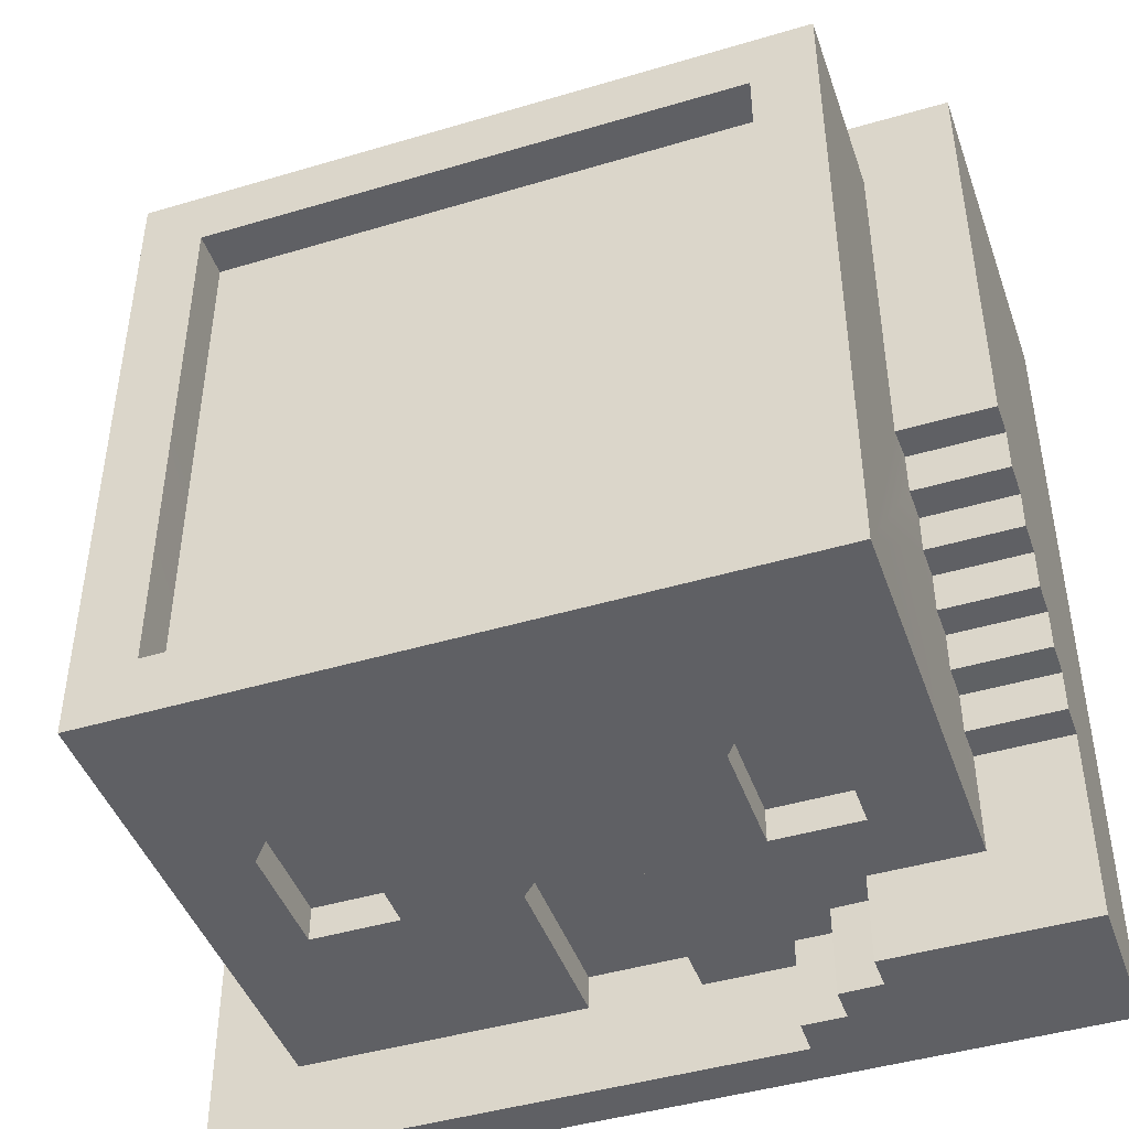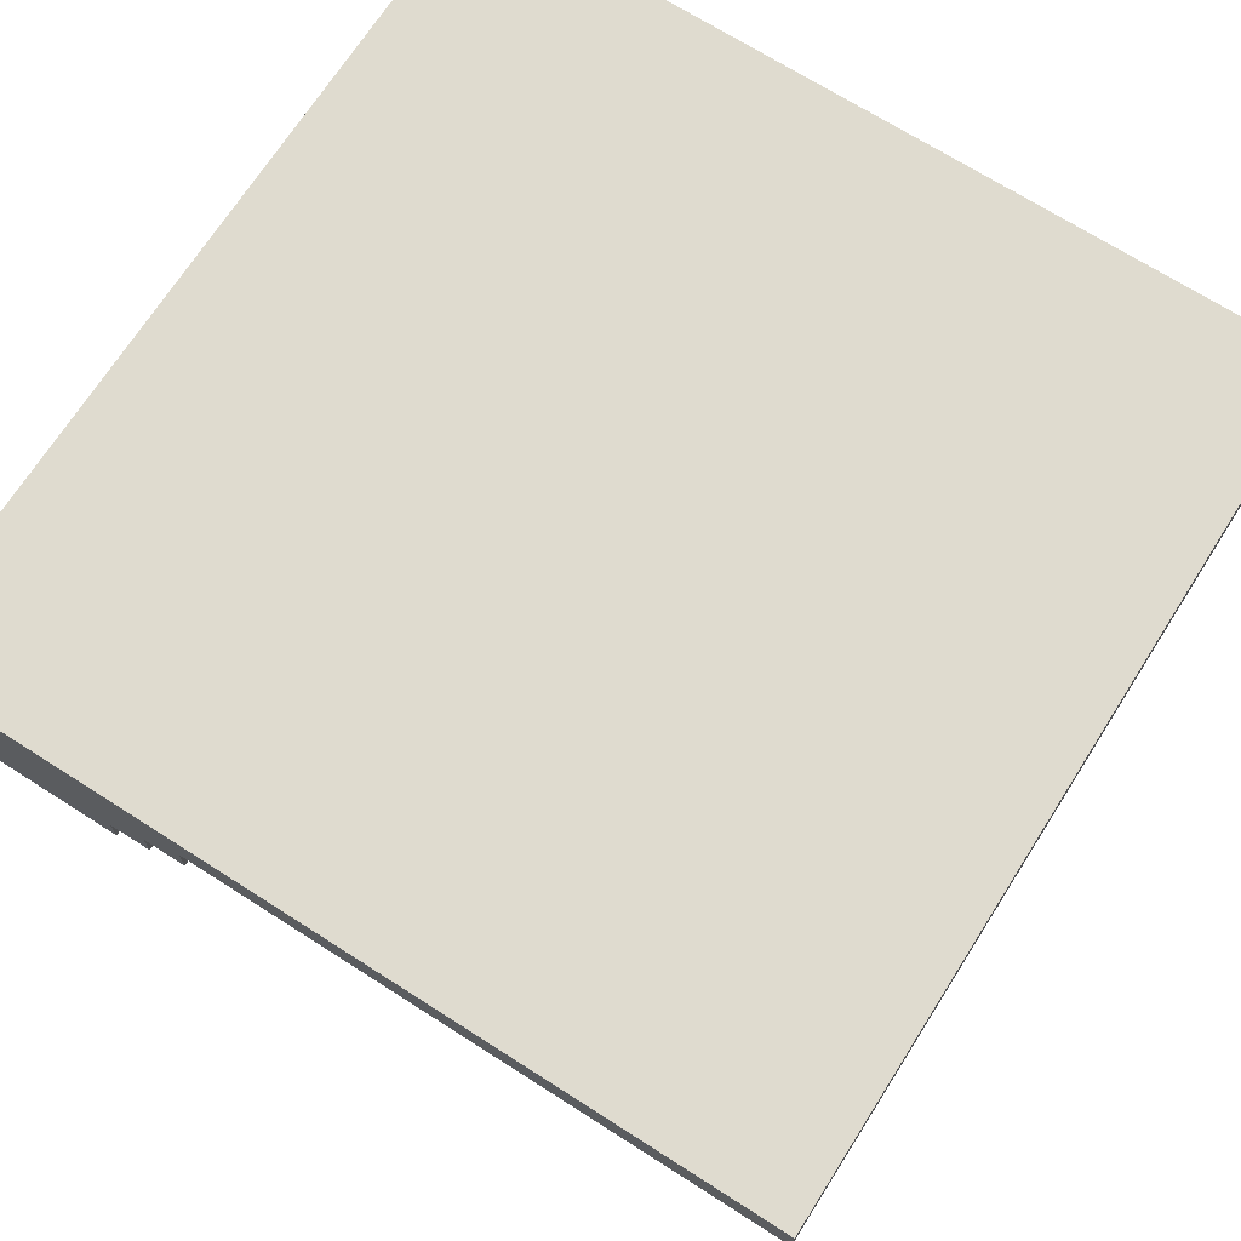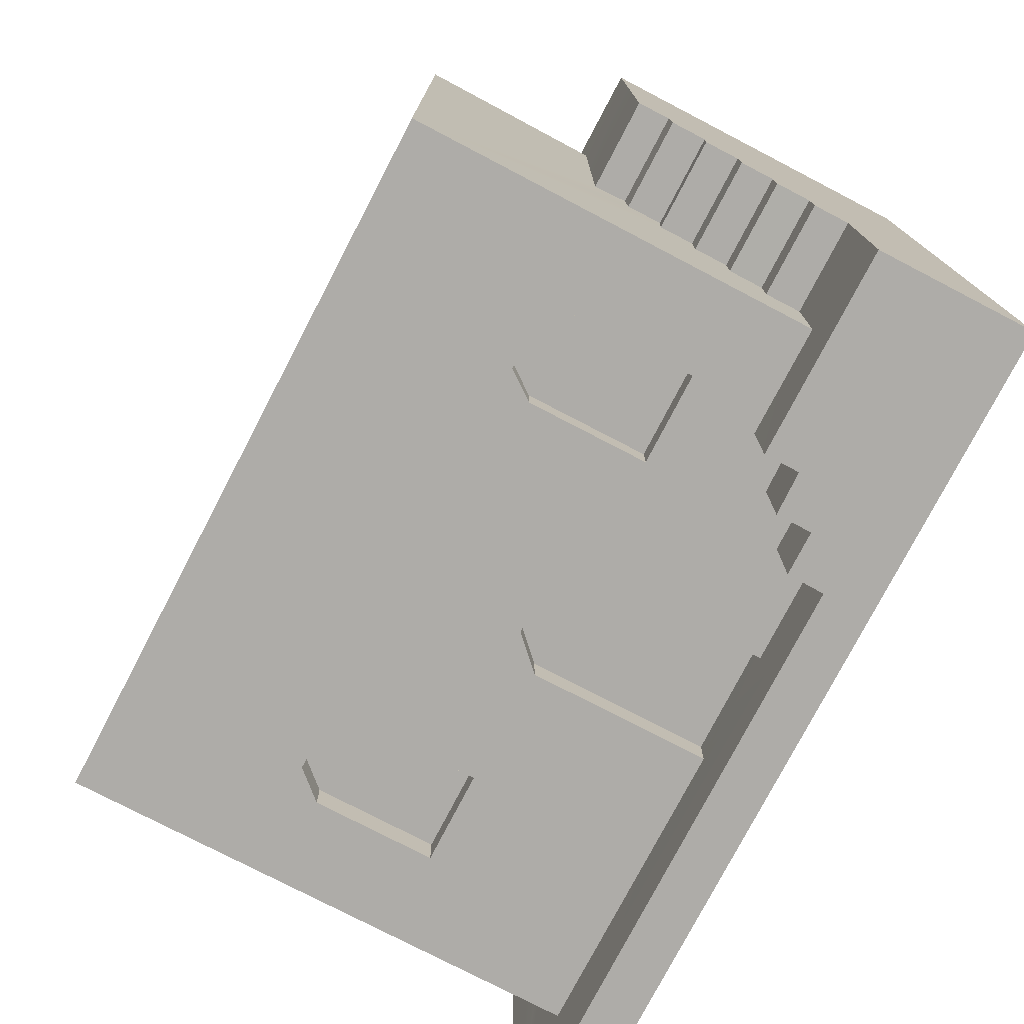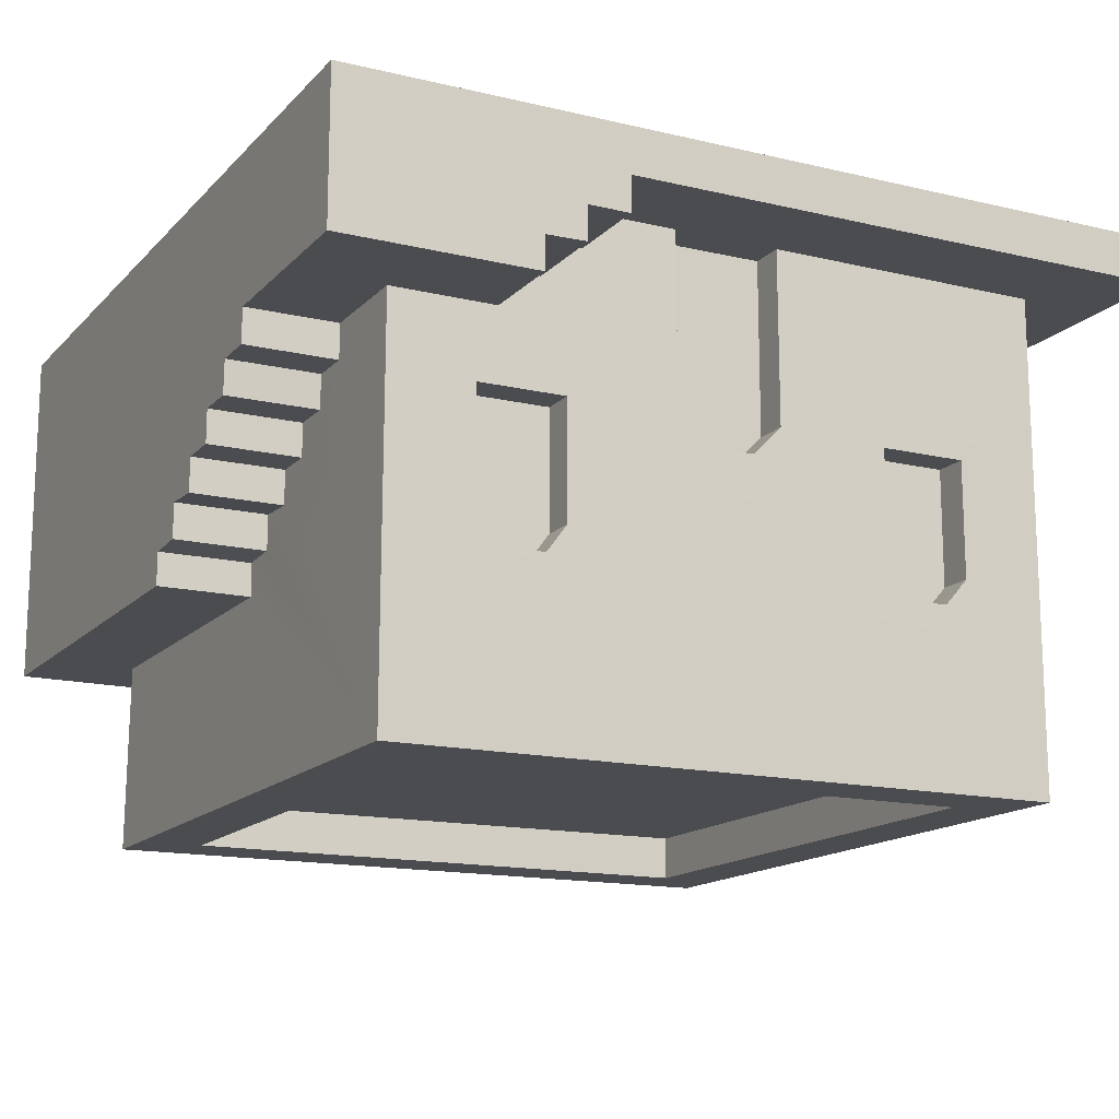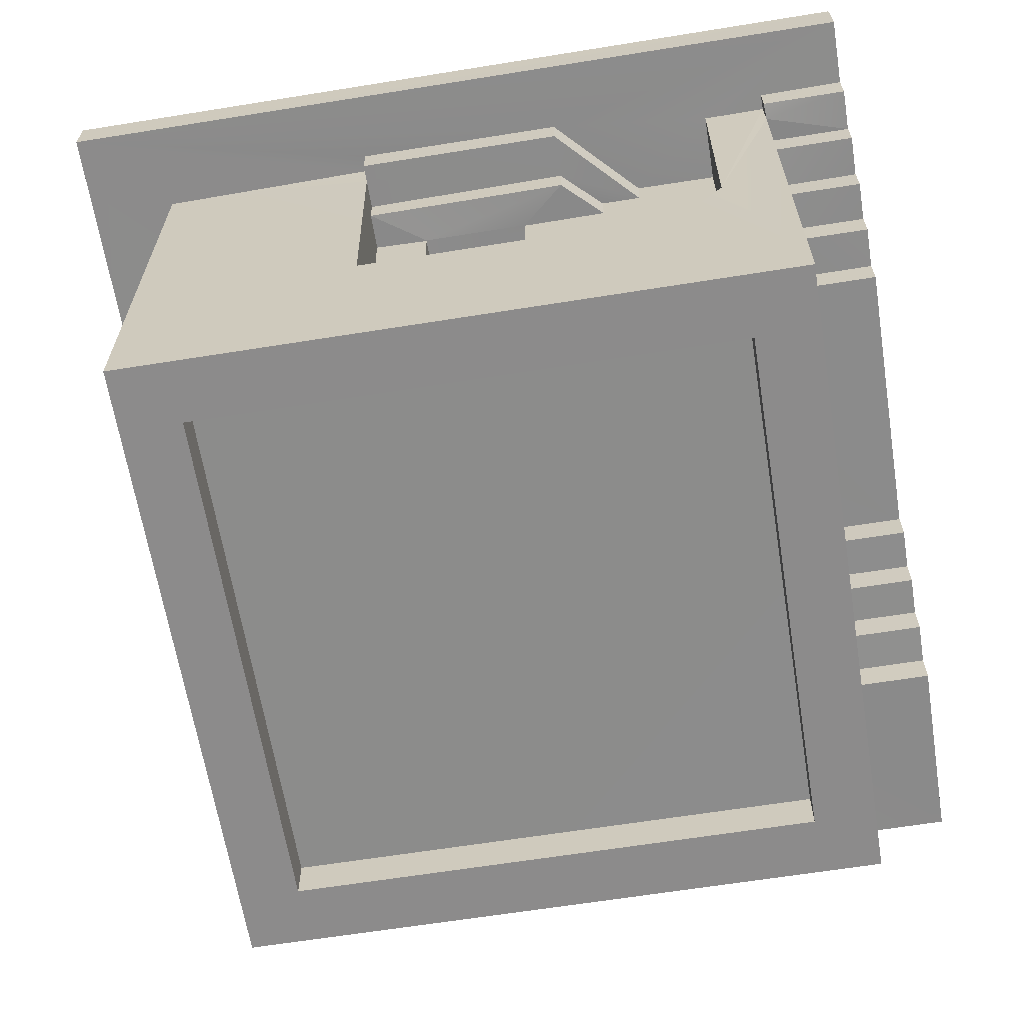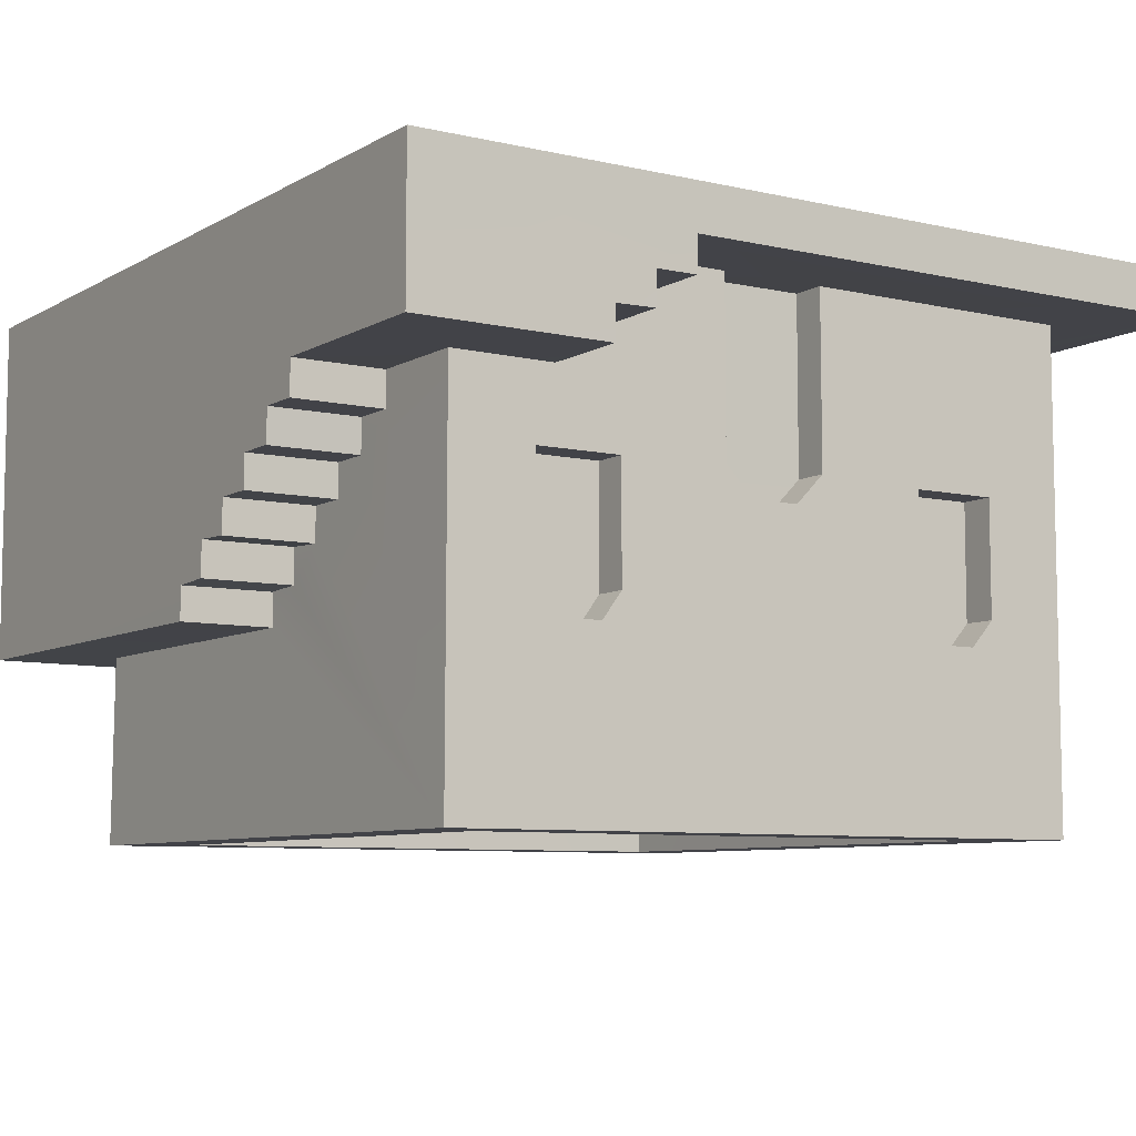
<metadata>
{"format":"obj","ext":"obj","renderer":"f3d","projection":"perspective","resolution":1024,"background":"white","views":[{"elev":-44.7,"azim":19.1,"up":"+Z"},{"elev":70.2,"azim":-147.5,"up":"+Y"},{"elev":-76.9,"azim":62.5,"up":"+Z"},{"elev":-14.9,"azim":153.0,"up":"+Y"},{"elev":-64.0,"azim":-80.8,"up":"+Y"},{"elev":-7.6,"azim":147.0,"up":"+Y"}]}
</metadata>
<code>
v -0.7184 -0.7881 -0.3158
v -0.7198 -1.212 -0.8315
v -0.7182 -1.212 0.6696
v -0.7194 -0.1091 -0.8316
v -0.7184 -0.7866 0.3325
v -0.7242 -0.1885 -0.3258
v -0.7184 -0.7384 0.4557
v -0.7184 -0.6367 0.5231
v -0.7256 -0.1933 0.6709
v -0.7265 -0.1091 -0.327
v -0.7265 -0.1139 0.5264
v -0.7274 -0.1141 0.6699
v 0.7819 -1.212 0.6694
v 0.08688 -0.9279 0.6732
v -0.0303 -0.9279 0.6732
v -0.08705 -0.8637 0.6732
v -0.3894 -0.4915 0.669
v -0.09229 -0.4902 0.6711
v -0.4851 -0.4175 0.6711
v -0.3902 -0.4172 0.669
v -0.5749 -0.3406 0.6711
v -0.6674 -0.2649 0.669
v -0.5746 -0.268 0.6711
v -0.4858 -0.3419 0.6711
v 0.1468 -0.8637 0.6732
v 0.1468 -0.4892 0.6711
v 0.2654 -0.5638 0.669
v 0.2656 -0.4887 0.669
v 0.3621 -0.6371 0.669
v 0.3607 -0.5649 0.669
v 0.4544 -0.7118 0.669
v 0.4531 -0.6384 0.669
v 0.5499 -0.7877 0.669
v 0.7775 -0.7854 0.6689
v 0.5482 -0.7144 0.669
v -0.668 -0.1917 0.669
v 0.7823 -1.212 -0.8316
v 0.7774 -0.7889 -0.1293
v 0.7796 -0.7123 -0.2229
v 0.7796 -0.6387 -0.3154
v 0.7796 -0.5627 -0.4082
v 0.7796 -0.4892 -0.5009
v 0.7796 -0.4145 -0.5971
v 0.7796 -0.3385 -0.8316
v 0.7796 -0.3376 -0.5971
v 0.7796 -0.4146 -0.5035
v 0.7796 -0.5631 -0.3154
v 0.7796 -0.6346 -0.2229
v 0.7796 -0.4892 -0.4086
v 0.7796 -0.7159 -0.1293
v 0.04443 -1.065 -0.8317
v 0.5391 -0.8195 -0.8317
v -0.4794 -0.8195 -0.8317
v -0.3895 -0.8195 -0.8317
v -0.3387 -0.7596 -0.8317
v -0.08843 -0.4929 -0.8317
v -0.3387 -0.5011 -0.8317
v -0.08802 -0.1077 -0.8316
v -0.02302 -0.5592 -0.8317
v 0.08828 -0.5592 -0.8317
v 0.1507 -0.4929 -0.8317
v 0.4552 -0.263 -0.8316
v 0.3977 -0.5011 -0.8317
v 0.3977 -0.7596 -0.8317
v 0.3629 -0.1879 -0.8316
v 0.1507 -0.1085 -0.8316
v 0.5466 -0.3394 -0.8316
v 0.5912 -0.5011 -0.8317
v 0.5912 -0.7596 -0.8317
v 0.5466 -0.265 -0.8316
v 0.4552 -0.1879 -0.8316
v 0.3609 -0.1087 -0.8316
v 0.4423 -0.8195 -0.8317
v -0.5323 -0.5011 -0.8317
v -0.5323 -0.7596 -0.8317
v -0.9157 -0.1091 -1.032
v -0.9156 -0.003532 0.8656
v -0.9156 -0.007758 -1.032
v -0.9165 -0.113 0.8656
v 0.9824 -0.005823 -1.032
v 0.3609 -0.1087 -1.032
v 0.4552 -0.1879 -1.032
v 0.5466 -0.265 -1.032
v 0.9824 -0.3385 -1.032
v 0.4552 -0.263 -1.032
v 0.3629 -0.1879 -1.032
v 0.5466 -0.3394 -1.032
v 0.2656 -0.4887 0.8656
v 0.9824 -0.002427 0.8656
v -0.3902 -0.4172 0.8656
v 0.3607 -0.5649 0.8656
v 0.2654 -0.5638 0.8656
v 0.4531 -0.6384 0.8656
v 0.5482 -0.7144 0.8656
v 0.9824 -0.7854 0.8656
v 0.5499 -0.7877 0.8656
v 0.4544 -0.7118 0.8656
v 0.3621 -0.6371 0.8656
v -0.3894 -0.4915 0.8656
v -0.485 -0.3413 0.8656
v -0.4841 -0.4164 0.8656
v -0.5743 -0.2647 0.8656
v -0.5748 -0.3413 0.8656
v -0.668 -0.1917 0.8656
v -0.6674 -0.2649 0.8656
v -0.7649 -0.1141 0.8656
v -0.7629 -0.1893 0.8656
v 0.9824 -0.4146 -0.5035
v 0.9824 -0.3376 -0.5971
v 0.9824 -0.4145 -0.5971
v 0.9824 -0.4892 -0.4086
v 0.9824 -0.4892 -0.5009
v 0.9824 -0.5631 -0.3154
v 0.9824 -0.5627 -0.4082
v 0.9824 -0.6346 -0.2229
v 0.9824 -0.6387 -0.3154
v 0.9824 -0.7159 -0.1293
v 0.9824 -0.7123 -0.2229
v 0.9824 -0.7889 -0.1293
v -0.09229 -0.4902 0.601
v 0.1468 -0.4892 0.601
v -0.7641 -0.1091 -0.3264
v -0.7646 -0.1111 0.1512
v -0.7627 -0.1139 0.6689
v -0.5727 -0.1107 0.3382
v -0.5727 -0.1139 0.5264
v 0.1507 -0.1085 -0.7557
v -0.08802 -0.1077 -0.7556
v -0.7629 -0.1893 0.669
v -0.5768 -1.212 0.5278
v -0.5782 -1.212 -0.6921
v 0.6403 -1.212 0.5277
v 0.6407 -1.212 -0.6911
v -0.5782 -1.118 -0.6921
v -0.5775 -1.113 0.5276
v 0.6405 -1.117 0.528
v 0.6407 -1.117 -0.6911
v -0.5727 -0.6367 0.5231
v -0.6566 -0.2563 -0.3246
v -0.5727 -0.7881 -0.3158
v -0.5727 -0.2563 -0.3246
v -0.6566 -0.1885 -0.3258
v -0.5727 -0.7384 0.4557
v -0.5727 -0.7866 0.3325
v -0.7642 -0.1885 0.1506
v -0.5727 -0.1852 0.3356
v -0.764 -0.1885 -0.326
v -0.7644 -0.1091 -0.3264
v -0.6618 -0.1885 0.1506
v -0.5727 -0.1852 0.2442
v -0.5727 -0.2595 0.2442
v -0.6618 -0.2628 0.1506
v -0.5741 -0.263 0.04752
v -0.574 -0.2635 -0.1995
v -0.4964 -0.2635 -0.1995
v -0.4965 -0.263 0.04752
v -0.5727 -0.263 0.04752
v -0.5727 -0.6424 0.04709
v -0.5727 -0.7107 -0.008674
v -0.5727 -0.7107 -0.1392
v -0.5726 -0.6424 -0.1973
v -0.5727 -0.2635 -0.1995
v -0.4972 -0.7107 -0.008674
v -0.4971 -0.7107 -0.1392
v -0.4975 -0.6424 -0.1973
v -0.4975 -0.6424 0.04709
v -0.5323 -0.5011 -0.755
v -0.5323 -0.7596 -0.755
v -0.3387 -0.5011 -0.755
v -0.4794 -0.8195 -0.755
v -0.3895 -0.8195 -0.755
v -0.08843 -0.4929 -0.755
v -0.3387 -0.7596 -0.755
v 0.1507 -0.4929 -0.755
v 0.08828 -0.5592 -0.755
v -0.02302 -0.5592 -0.755
v 0.5391 -0.8195 -0.755
v 0.5912 -0.7596 -0.755
v 0.3977 -0.5011 -0.755
v 0.3977 -0.7596 -0.755
v 0.5912 -0.5011 -0.755
v 0.4423 -0.8195 -0.755
v -0.08705 -0.8637 0.6031
v 0.1468 -0.8637 0.6031
v 0.08688 -0.9279 0.6031
v -0.0303 -0.9279 0.6031
o BuildingBlock01_0
f 1 2 3
f 1 4 2
f 3 5 1
f 1 6 4
f 3 7 5
f 3 8 7
f 9 8 3
f 6 10 4
f 11 8 12
f 13 14 15
f 3 13 15
f 15 16 3
f 16 17 3
f 18 17 16
f 17 19 3
f 17 20 19
f 19 21 3
f 3 21 22
f 21 23 22
f 19 24 21
f 25 13 26
f 13 25 14
f 27 26 13
f 27 28 26
f 29 27 13
f 29 30 27
f 31 29 13
f 31 32 29
f 31 13 33
f 13 34 33
f 33 35 31
f 36 9 22
f 3 22 9
f 34 37 38
f 37 39 38
f 37 40 39
f 37 41 40
f 37 42 41
f 37 43 42
f 37 44 43
f 44 45 43
f 43 46 42
f 40 41 47
f 39 40 48
f 41 42 49
f 38 39 50
f 37 34 13
f 2 51 37
f 37 51 52
f 2 53 51
f 51 53 54
f 54 55 51
f 51 55 56
f 55 57 56
f 56 57 58
f 57 4 58
f 51 56 59
f 59 60 51
f 60 61 51
f 61 62 51
f 62 63 51
f 51 63 64
f 61 65 62
f 66 65 61
f 62 67 63
f 63 67 68
f 68 67 44
f 69 68 44
f 69 44 37
f 52 69 37
f 62 70 67
f 65 71 62
f 66 72 65
f 51 73 52
f 51 64 73
f 2 74 75
f 2 75 53
f 2 4 74
f 74 4 57
f 12 8 9
f 76 77 78
f 79 77 76
f 76 80 81
f 76 78 80
f 81 80 82
f 82 80 83
f 83 80 84
f 85 82 83
f 86 81 82
f 83 84 87
f 88 89 90
f 91 89 88
f 92 91 88
f 91 93 89
f 94 89 93
f 95 89 94
f 96 95 94
f 94 93 97
f 93 91 98
f 99 88 90
f 89 100 90
f 90 100 101
f 89 102 100
f 103 100 102
f 89 104 102
f 105 102 104
f 104 106 107
f 89 106 104
f 89 77 106
f 79 106 77
f 108 109 89
f 110 109 108
f 109 80 89
f 84 80 109
f 111 108 89
f 112 108 111
f 111 89 113
f 114 111 113
f 89 115 113
f 116 113 115
f 115 89 117
f 117 89 95
f 118 115 117
f 119 117 95
f 104 36 105
f 36 22 105
f 101 19 90
f 19 20 90
f 100 24 101
f 24 19 101
f 100 103 24
f 103 21 24
f 90 20 99
f 20 17 99
f 99 17 18
f 99 18 88
f 18 26 88
f 26 28 88
f 18 120 26
f 120 121 26
f 92 27 91
f 27 30 91
f 94 35 96
f 35 33 96
f 95 96 34
f 96 33 34
f 38 95 34
f 95 38 119
f 97 31 94
f 31 35 94
f 93 32 97
f 32 31 97
f 102 105 23
f 105 22 23
f 102 23 103
f 23 21 103
f 98 29 93
f 29 32 93
f 91 30 98
f 30 29 98
f 84 109 44
f 109 45 44
f 84 44 87
f 44 67 87
f 110 43 109
f 43 45 109
f 117 119 50
f 119 38 50
f 117 50 118
f 50 39 118
f 118 39 115
f 39 48 115
f 115 48 116
f 48 40 116
f 113 47 114
f 47 41 114
f 114 41 111
f 41 49 111
f 108 46 110
f 46 43 110
f 111 49 112
f 49 42 112
f 112 42 108
f 42 46 108
f 116 40 113
f 40 47 113
f 81 72 66
f 76 81 58
f 81 66 58
f 58 4 76
f 76 4 10
f 76 10 122
f 76 122 123
f 79 76 123
f 79 123 11
f 124 79 11
f 106 79 124
f 124 11 12
f 11 123 125
f 126 11 125
f 66 127 58
f 127 128 58
f 83 70 85
f 70 62 85
f 85 62 82
f 62 71 82
f 82 71 86
f 71 65 86
f 86 65 81
f 65 72 81
f 87 67 83
f 67 70 83
f 124 12 129
f 12 9 129
f 9 36 104
f 129 9 107
f 9 104 107
f 92 88 27
f 88 28 27
f 107 106 129
f 106 124 129
f 77 89 80
f 77 80 78
f 3 2 130
f 2 131 130
f 3 130 13
f 130 132 13
f 13 132 37
f 132 133 37
f 37 133 2
f 133 131 2
f 131 134 130
f 134 135 130
f 132 130 136
f 130 135 136
f 132 136 133
f 136 137 133
f 133 137 131
f 137 134 131
f 134 137 135
f 137 136 135
f 11 126 8
f 126 138 8
f 6 1 139
f 1 140 139
f 140 141 139
f 139 142 6
f 8 138 7
f 138 143 7
f 5 144 1
f 144 140 1
f 7 143 5
f 143 144 5
f 145 146 123
f 146 125 123
f 145 123 147
f 123 148 147
f 6 147 10
f 147 148 10
f 145 149 146
f 149 150 146
f 6 149 145
f 6 142 149
f 147 6 145
f 150 149 151
f 149 152 151
f 142 139 149
f 139 152 149
f 152 153 151
f 154 153 152
f 139 154 152
f 154 155 153
f 155 156 153
f 139 141 154
f 138 157 158
f 138 151 157
f 138 158 143
f 138 150 151
f 138 146 150
f 126 146 138
f 126 125 146
f 143 158 159
f 143 159 144
f 159 140 144
f 159 160 140
f 160 161 140
f 161 141 140
f 161 162 141
f 159 163 160
f 163 164 160
f 161 160 165
f 160 164 165
f 158 166 159
f 166 163 159
f 158 157 166
f 157 156 166
f 161 165 162
f 165 155 162
f 166 156 165
f 156 155 165
f 166 165 164
f 163 166 164
f 74 167 75
f 167 168 75
f 57 169 74
f 169 167 74
f 53 170 54
f 170 171 54
f 58 128 56
f 128 172 56
f 55 173 57
f 173 169 57
f 54 171 55
f 171 173 55
f 61 174 66
f 174 127 66
f 60 175 61
f 175 174 61
f 56 172 59
f 172 176 59
f 59 176 60
f 176 175 60
f 75 168 53
f 168 170 53
f 52 177 69
f 177 178 69
f 63 179 64
f 179 180 64
f 68 181 63
f 181 179 63
f 64 180 73
f 180 182 73
f 73 182 52
f 182 177 52
f 69 178 68
f 178 181 68
f 179 181 180
f 181 178 180
f 180 178 177
f 182 180 177
f 128 127 172
f 127 174 172
f 176 172 174
f 175 176 174
f 167 169 168
f 169 173 168
f 170 168 173
f 171 170 173
f 16 183 18
f 183 120 18
f 25 26 184
f 26 121 184
f 14 185 15
f 185 186 15
f 15 186 16
f 186 183 16
f 25 184 14
f 184 185 14
f 120 183 121
f 183 184 121
f 185 184 183
f 186 185 183

</code>
